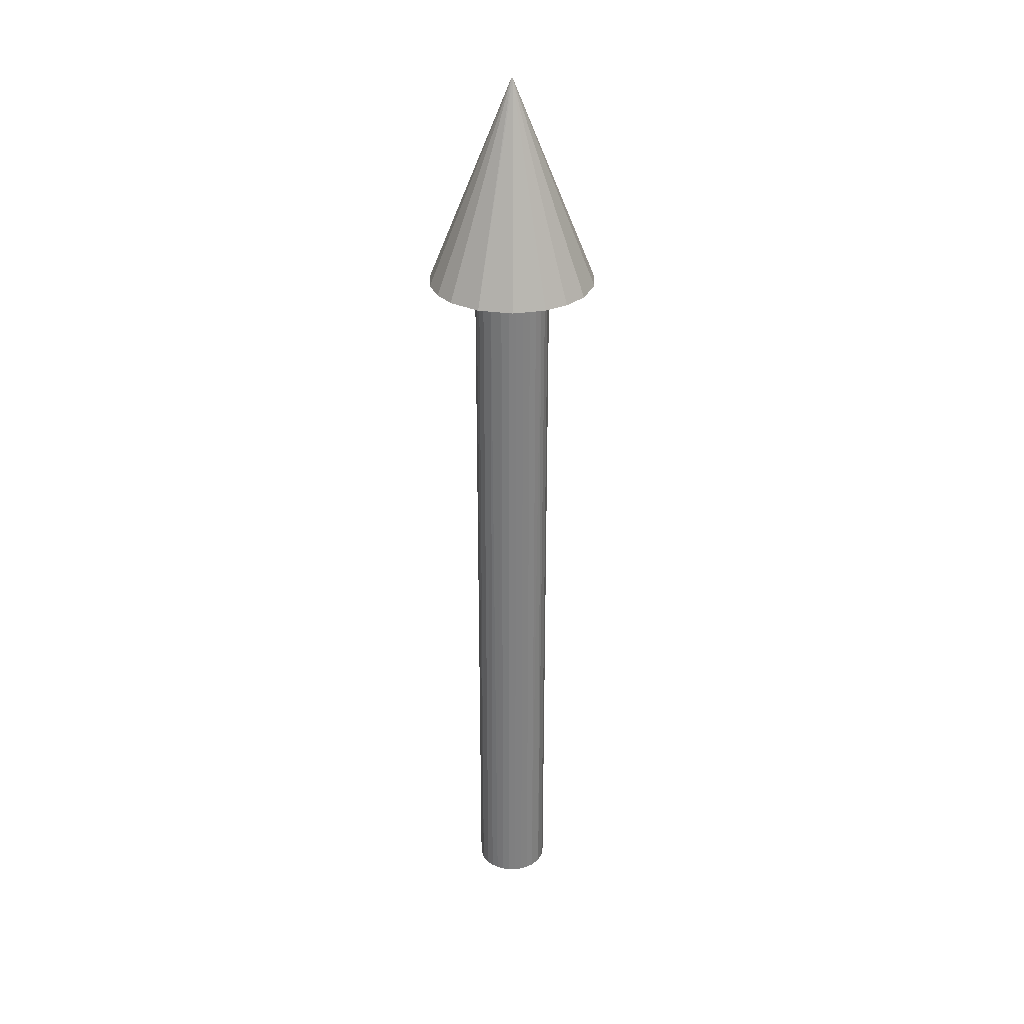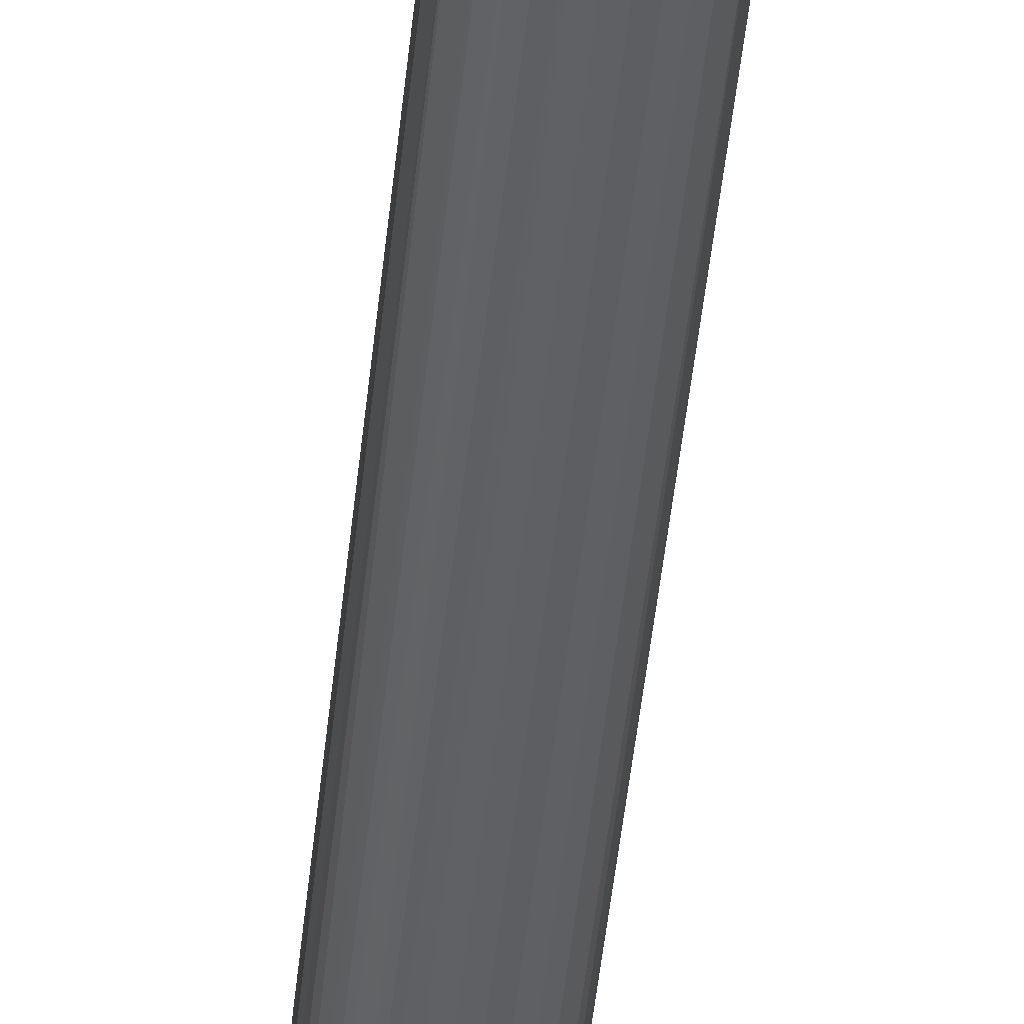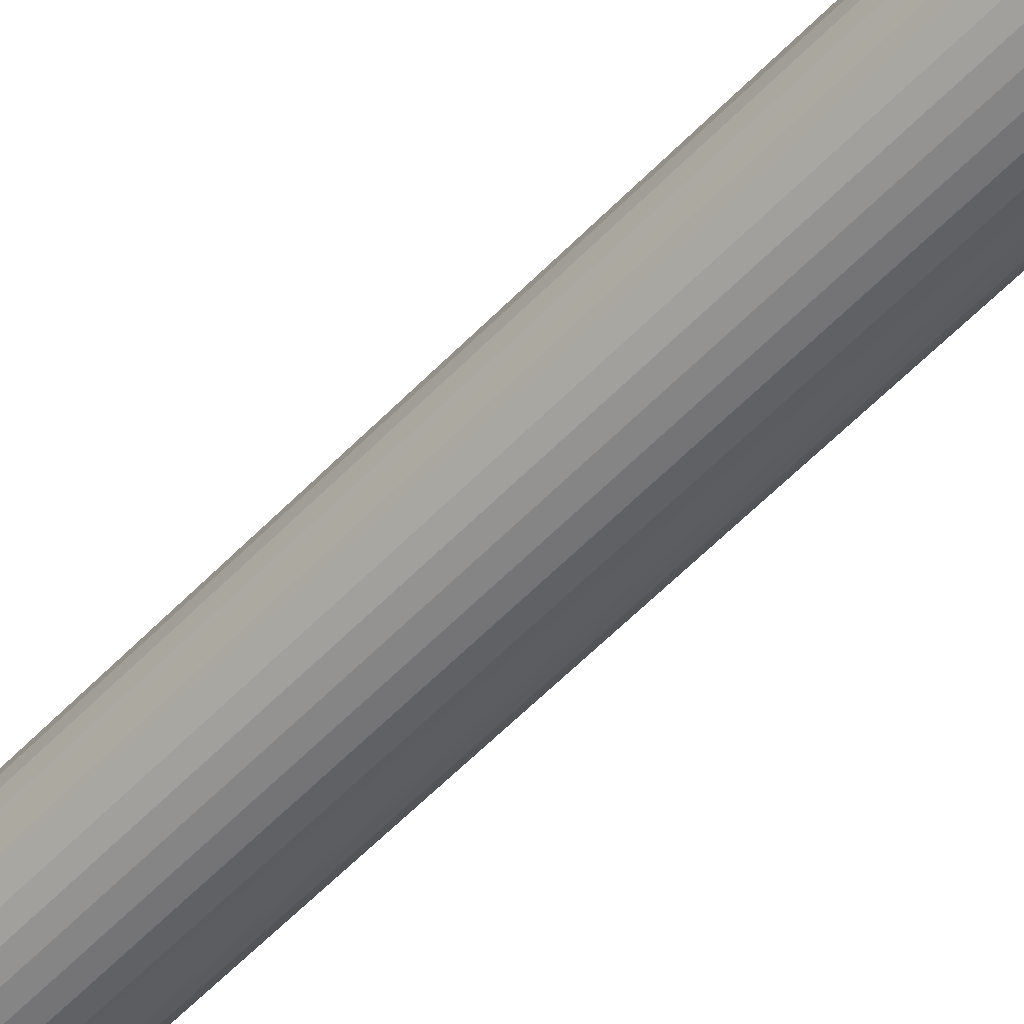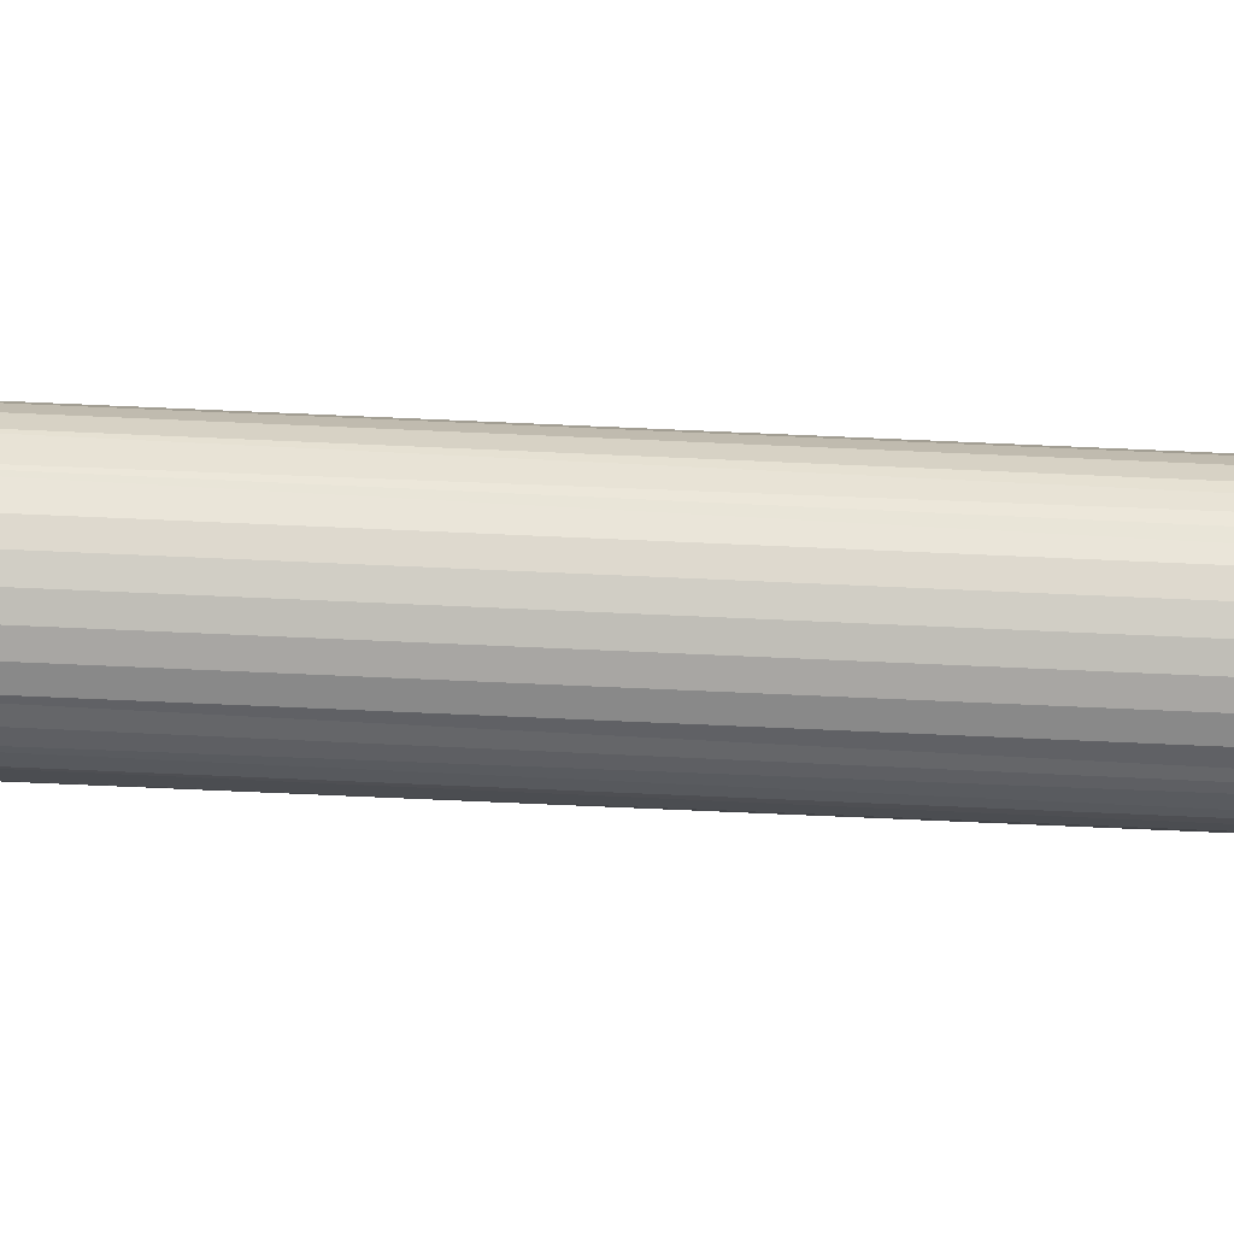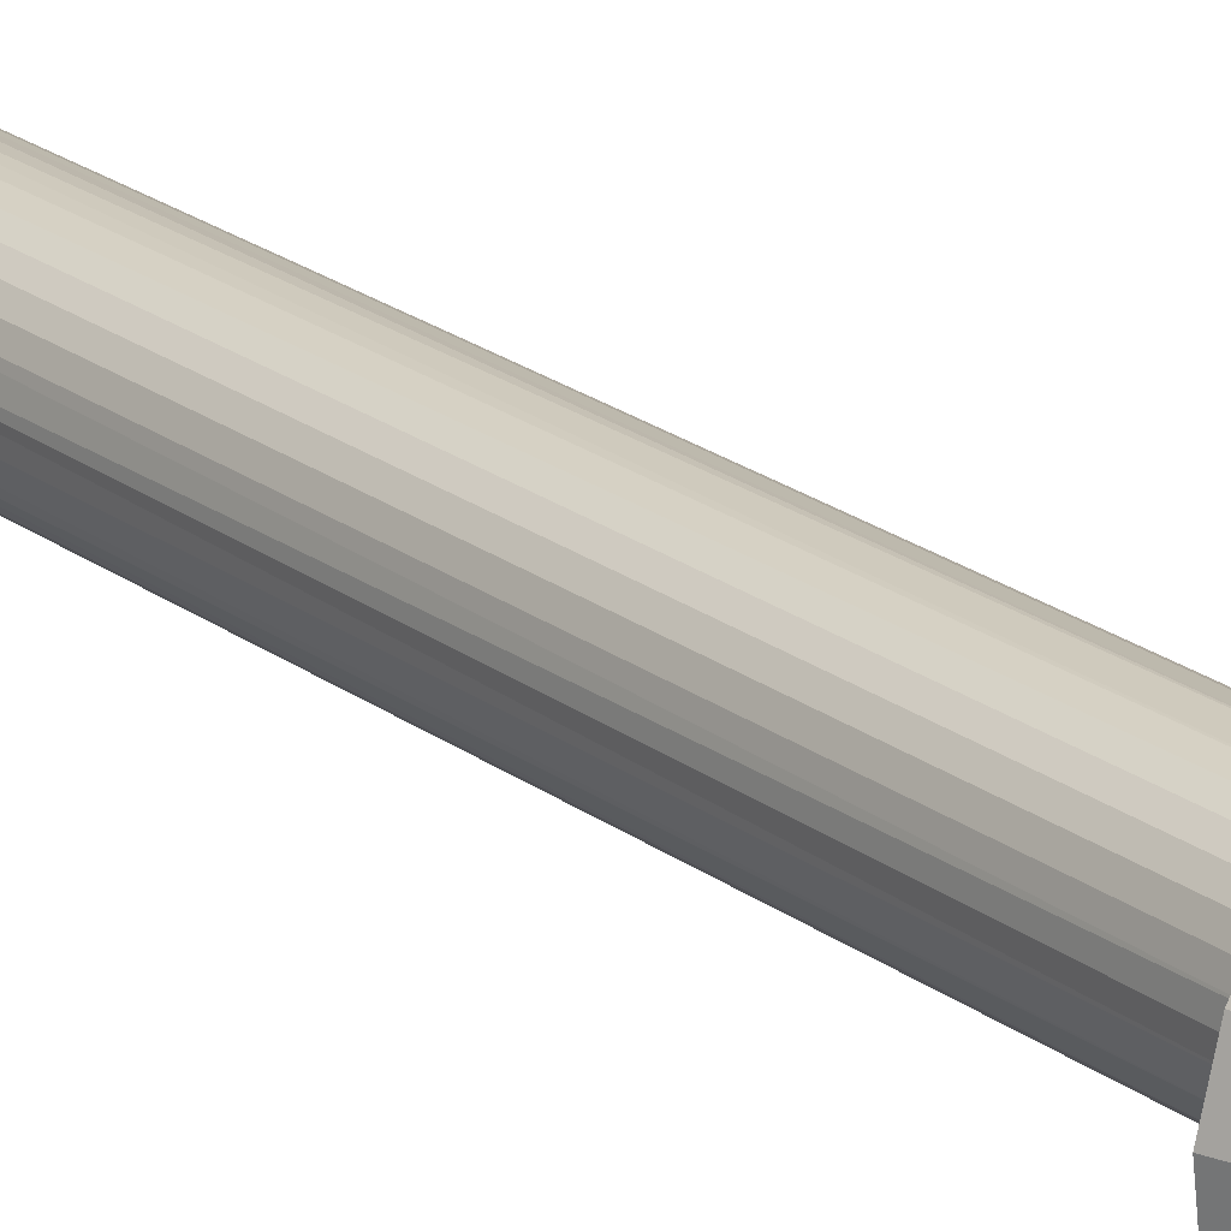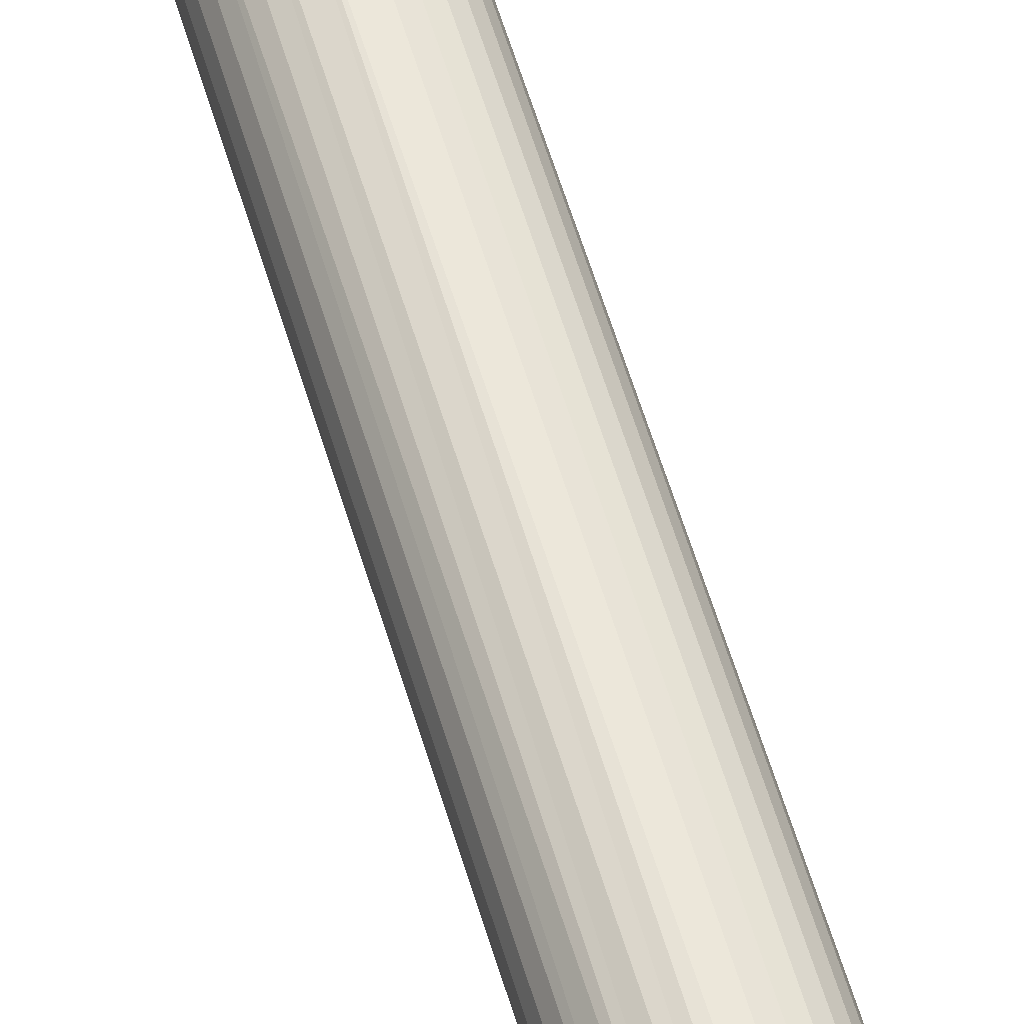
<metadata>
{"format":"obj","ext":"obj","renderer":"f3d","projection":"perspective","resolution":1024,"background":"white","views":[{"elev":30.2,"azim":27.7,"up":"+Y"},{"elev":-48.7,"azim":174.1,"up":"+Z"},{"elev":-53.0,"azim":-41.6,"up":"+Z"},{"elev":-68.7,"azim":-92.6,"up":"+Z"},{"elev":21.7,"azim":142.4,"up":"+Z"},{"elev":57.3,"azim":-16.3,"up":"+Z"}]}
</metadata>
<code>
o 柱体
v 0 0.00174 -0.05
v -0 1.002 -0.112
v 0.009755 0.00174 -0.04904
v 0.02289 0.00174 -0.04469
v 0.03454 1.002 -0.1071
v 0.03535 0.00174 -0.03535
v 0.07125 1.002 -0.08682
v 0.04157 0.00174 -0.02778
v 0.09313 1.002 -0.06223
v 0.04619 0.00174 -0.01913
v 0.04904 0.00174 -0.009755
v 0.1075 1.002 -0.03261
v 0.05005 0.00174 0.004045
v 0.1121 1.002 0.009061
v 0.04619 0.00174 0.01913
v 0.1035 1.002 0.04287
v 0.04157 0.00174 0.02778
v 0.03535 0.00174 0.03535
v 0.08682 1.002 0.07125
v 0.02778 0.00174 0.04157
v 0.01913 0.00174 0.04619
v 0.05312 1.002 0.09938
v 0.009755 0.00174 0.04904
v -0 0.00174 0.05
v 0.009061 1.002 0.1121
v -0.009755 0.00174 0.04904
v -0.01913 0.00174 0.04619
v -0.03454 1.002 0.1071
v -0.03117 0.00174 0.03937
v -0.06223 1.002 0.09313
v -0.04157 0.00174 0.02778
v -0.08682 1.002 0.07125
v -0.04619 0.00174 0.01913
v -0.1035 1.002 0.04287
v -0.04904 0.00174 0.009755
v -0.05 0.00174 -0
v -0.1121 1.002 0.009061
v -0.04904 0.00174 -0.009755
v -0.04619 0.00174 -0.01913
v -0.1071 1.002 -0.03454
v -0.04157 0.00174 -0.02778
v -0.09313 1.002 -0.06223
v -0.03535 0.00174 -0.03535
v -0.02778 0.00174 -0.04157
v -0.06982 1.002 -0.08819
v -0.01913 0.00174 -0.04619
v -0.009755 0.00174 -0.04904
v -0.0326 1.002 -0.1075
v 0.009755 1.002 -0.04904
v 0 1.002 -0.05
v 0.01913 1.002 -0.04619
v 0.02778 1.002 -0.04157
v 0.03535 1.002 -0.03535
v 0.04469 1.002 -0.02289
v 0.04904 1.002 -0.009755
v 0.05 1.002 0
v 0.04904 1.002 0.009755
v 0.04619 1.002 0.01913
v 0.04157 1.002 0.02778
v 0.03535 1.002 0.03535
v 0.02778 1.002 0.04157
v 0.01913 1.002 0.04619
v 0.009755 1.002 0.04904
v -0.005798 1.002 0.04988
v -0.01913 1.002 0.04619
v -0.02778 1.002 0.04157
v -0.03535 1.002 0.03535
v -0.04157 1.002 0.02778
v -0.04619 1.002 0.01913
v -0.04904 1.002 0.009755
v -0.05 1.002 -0
v -0.04904 1.002 -0.009755
v -0.04387 1.002 -0.02445
v -0.03535 1.002 -0.03535
v -0.02778 1.002 -0.04157
v -0.01913 1.002 -0.04619
v -0.009755 1.002 -0.04904
v 0.000895 1.277 -0.000209
v -0.001012 1.277 0.000236
f 50 3 1
f 49 4 3
f 52 6 4
f 53 8 6
f 54 10 8
f 54 11 10
f 55 13 11
f 57 15 13
f 58 17 15
f 59 18 17
f 60 20 18
f 61 21 20
f 62 23 21
f 63 24 23
f 64 26 24
f 64 27 26
f 65 29 27
f 67 31 29
f 68 33 31
f 69 35 33
f 70 36 35
f 71 38 36
f 72 39 38
f 73 41 39
f 73 43 41
f 74 44 43
f 75 46 44
f 76 47 46
f 77 1 47
f 11 23 35
f 5 50 2
f 7 51 5
f 7 54 53
f 12 54 9
f 12 56 55
f 16 57 14
f 19 58 16
f 22 60 19
f 22 63 62
f 28 64 25
f 30 65 28
f 30 67 66
f 32 68 67
f 34 68 32
f 37 69 34
f 40 71 37
f 40 73 72
f 42 73 40
f 42 74 73
f 48 75 45
f 48 77 76
f 2 77 48
f 34 79 37
f 16 78 19
f 37 79 40
f 40 79 42
f 2 78 5
f 42 79 45
f 22 78 25
f 5 78 7
f 45 79 48
f 25 79 28
f 28 79 30
f 9 78 12
f 30 79 32
f 50 49 3
f 49 51 4
f 51 52 4
f 52 53 6
f 53 54 8
f 54 55 11
f 55 56 13
f 56 57 13
f 57 58 15
f 58 59 17
f 59 60 18
f 60 61 20
f 61 62 21
f 62 63 23
f 63 64 24
f 64 65 27
f 65 66 29
f 66 67 29
f 67 68 31
f 68 69 33
f 69 70 35
f 70 71 36
f 71 72 38
f 72 73 39
f 73 74 43
f 74 75 44
f 75 76 46
f 76 77 47
f 77 50 1
f 47 1 3
f 4 6 8
f 8 10 11
f 13 15 17
f 17 18 20
f 20 21 23
f 23 24 26
f 26 27 29
f 31 33 35
f 35 36 38
f 38 39 35
f 39 41 35
f 41 43 44
f 44 46 41
f 46 47 41
f 47 3 11
f 3 4 11
f 4 8 11
f 11 13 17
f 17 20 11
f 20 23 11
f 23 26 35
f 26 29 35
f 29 31 35
f 35 41 47
f 47 11 35
f 5 49 50
f 5 51 49
f 7 52 51
f 7 53 52
f 7 9 54
f 12 55 54
f 12 14 56
f 14 57 56
f 16 58 57
f 19 59 58
f 19 60 59
f 22 61 60
f 22 62 61
f 22 25 63
f 25 64 63
f 28 65 64
f 30 66 65
f 30 32 67
f 34 69 68
f 37 70 69
f 37 71 70
f 40 72 71
f 42 45 74
f 45 75 74
f 48 76 75
f 2 50 77
f 14 12 78
f 34 32 79
f 16 14 78
f 22 19 78
f 25 78 79
f 48 79 78
f 9 7 78
f 2 48 78

</code>
